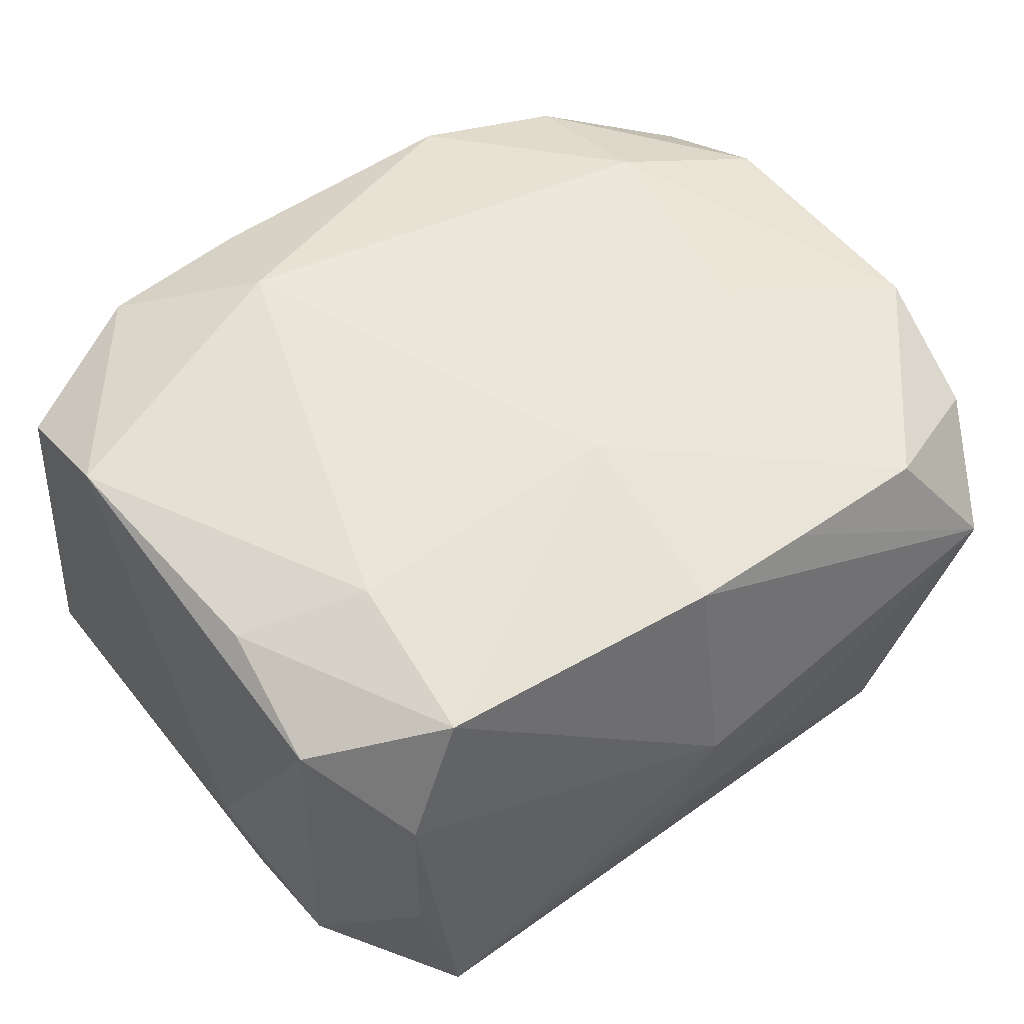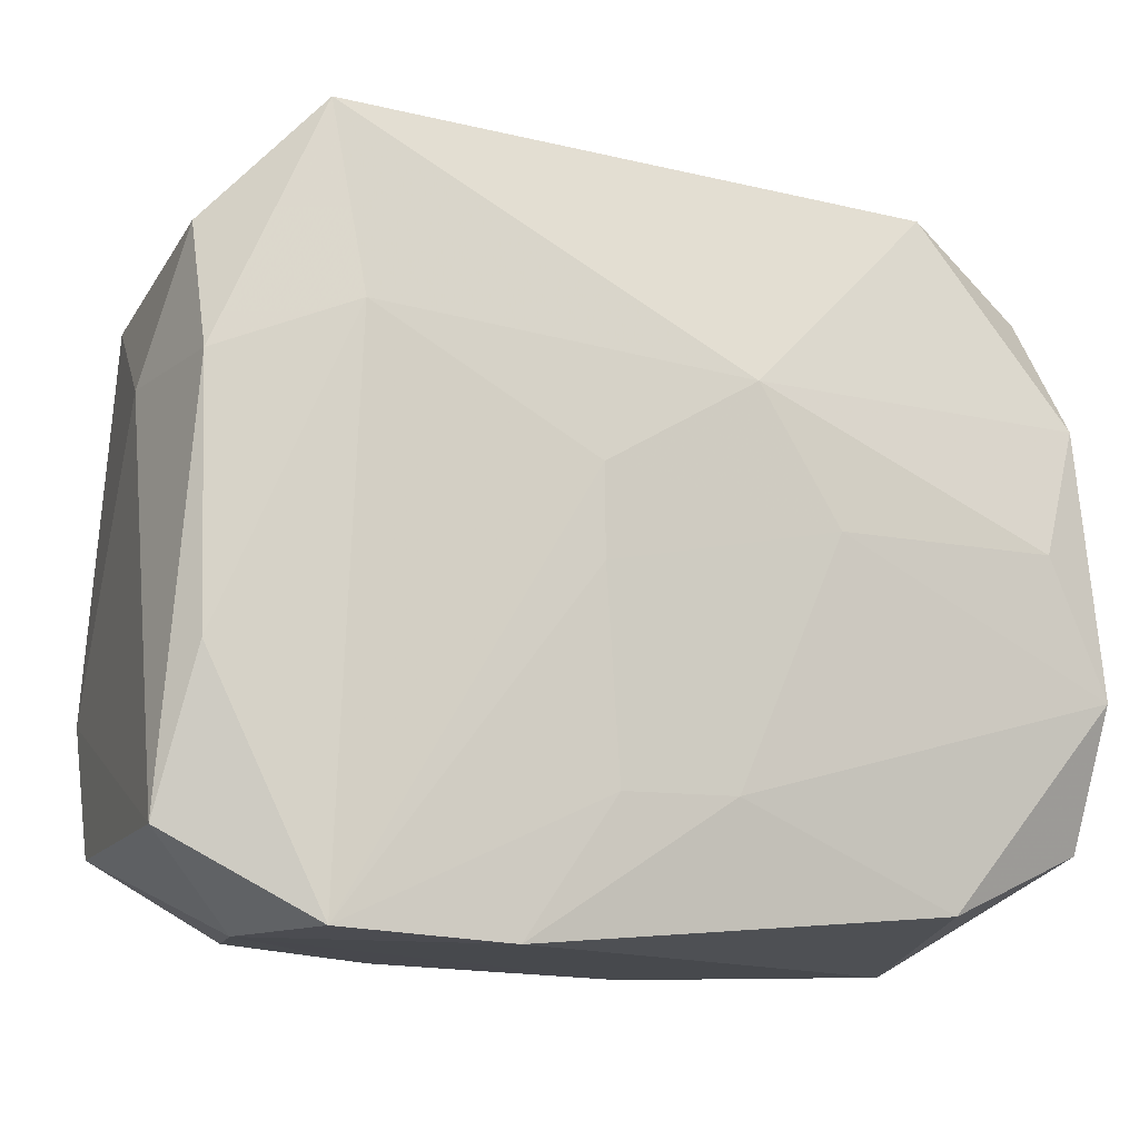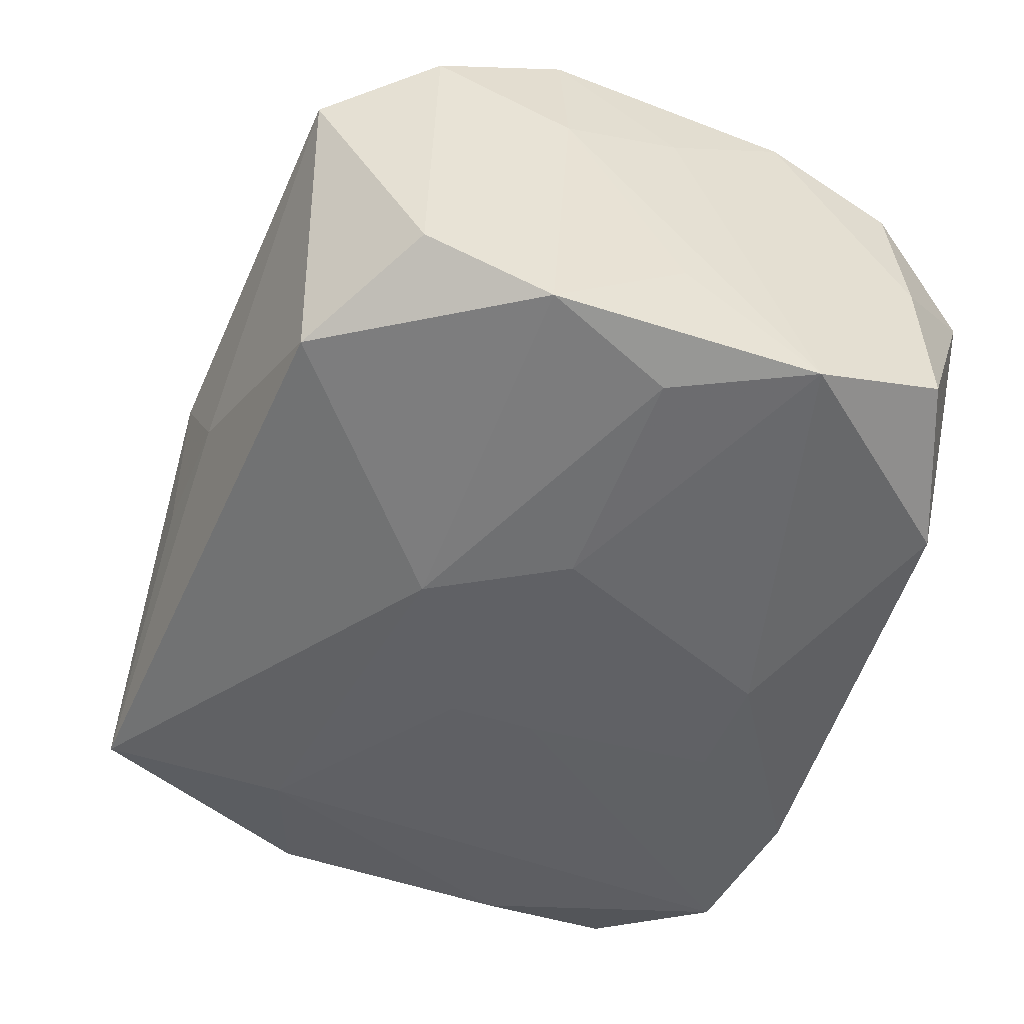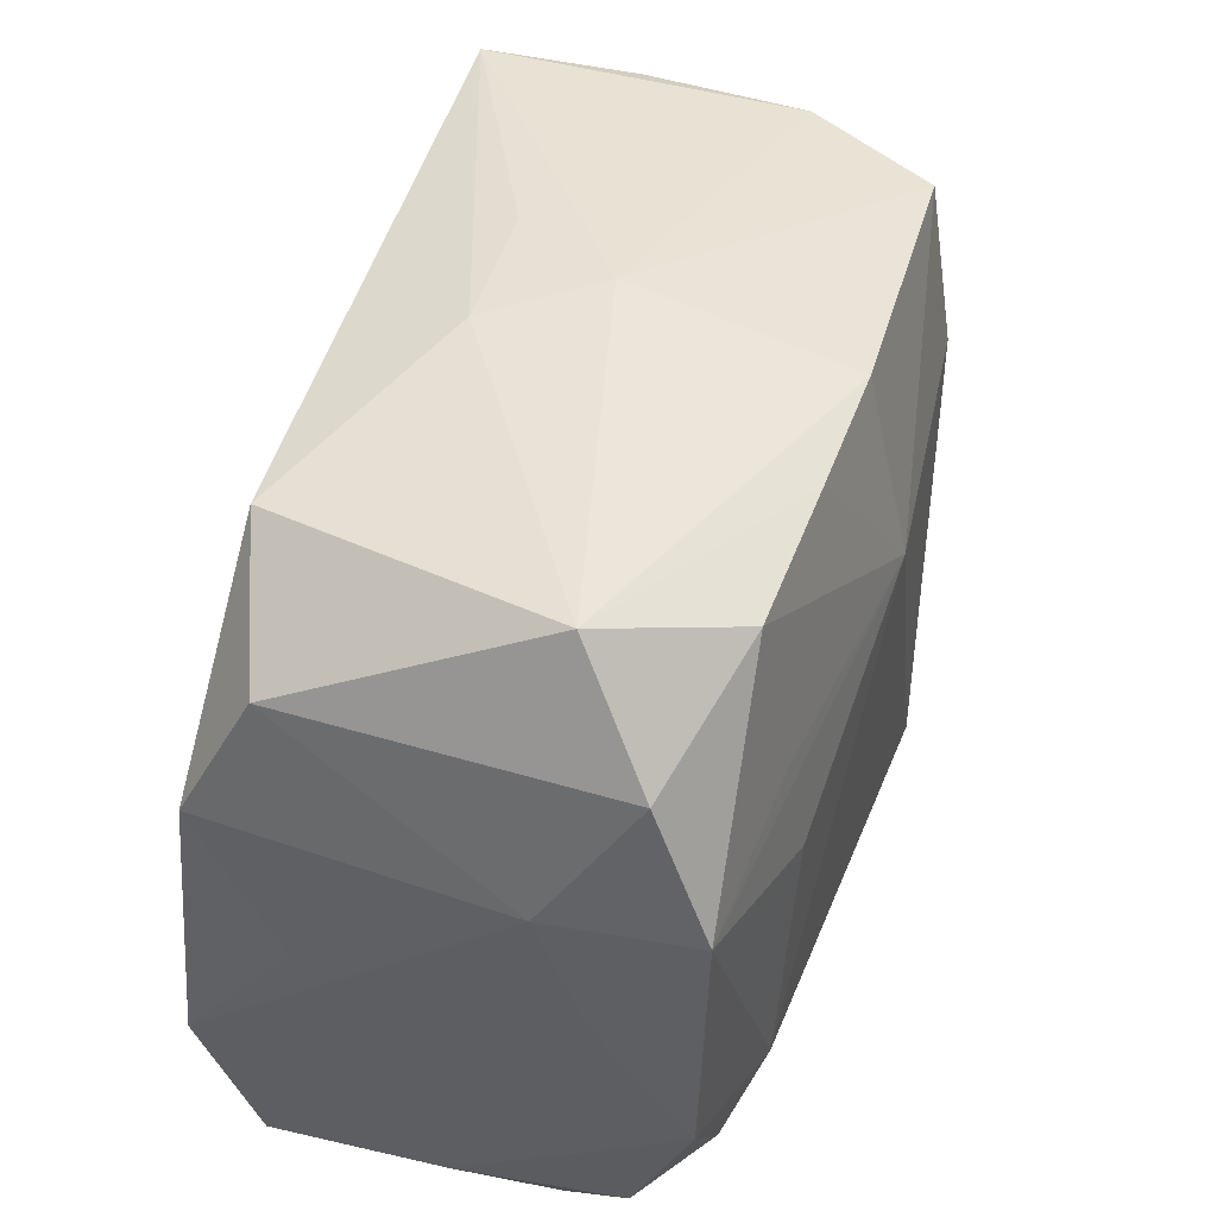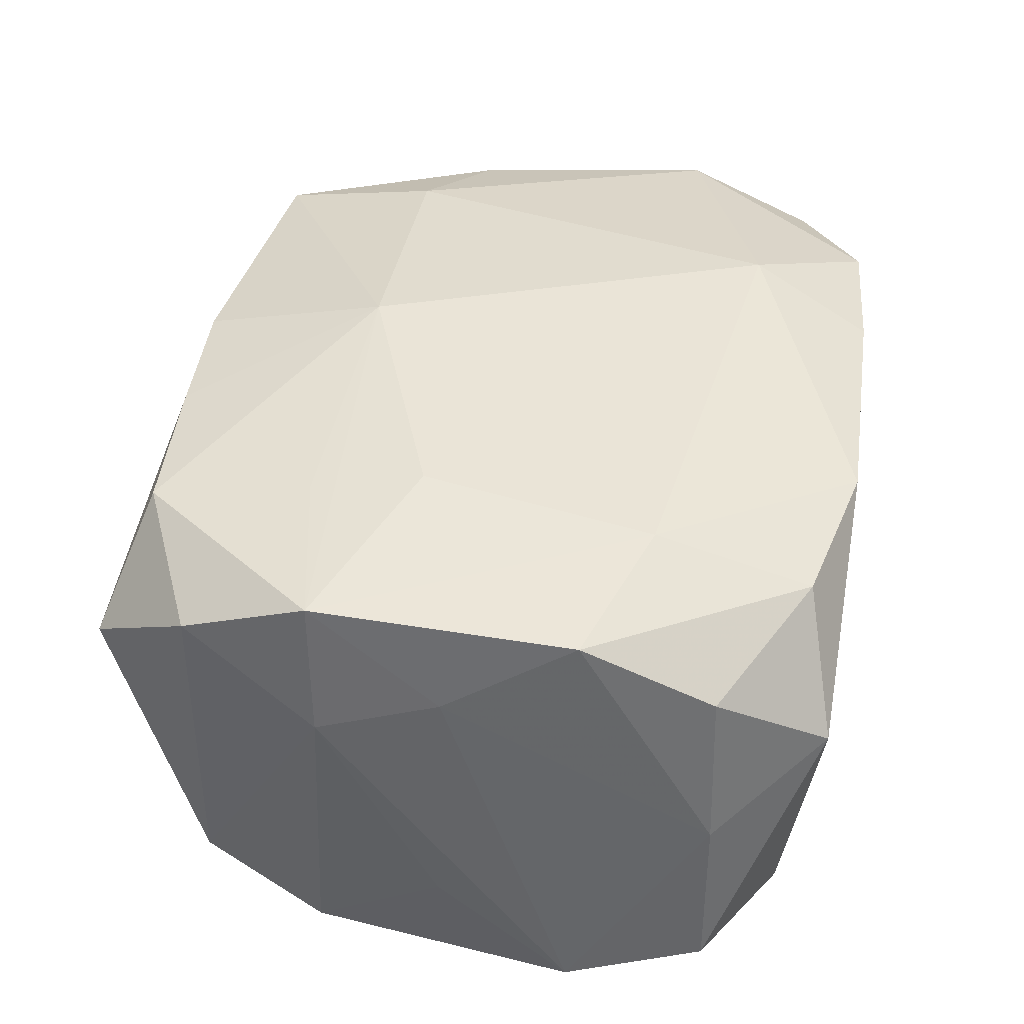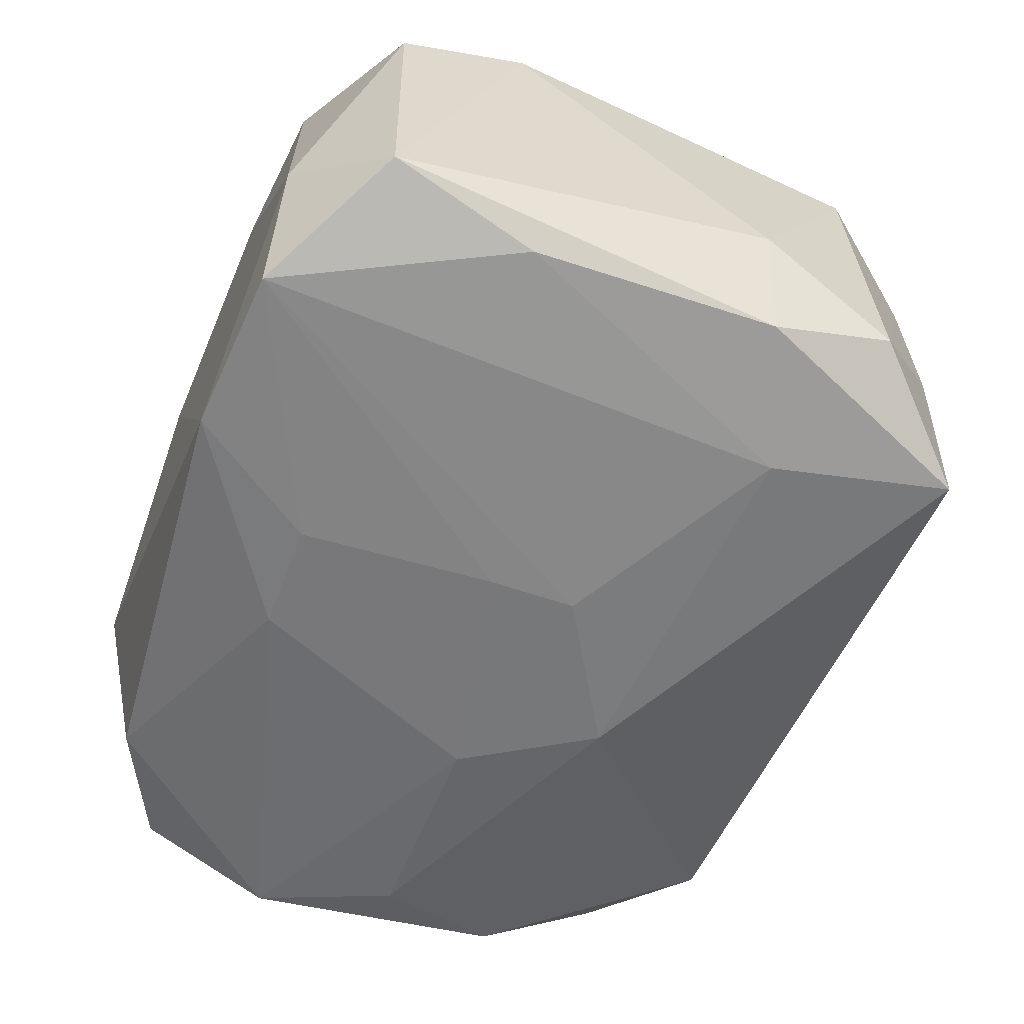
<metadata>
{"format":"obj","ext":"obj","renderer":"f3d","projection":"perspective","resolution":1024,"background":"white","views":[{"elev":52.6,"azim":145.4,"up":"+Z"},{"elev":-12.3,"azim":157.2,"up":"+Y"},{"elev":-50.7,"azim":-111.4,"up":"+Z"},{"elev":45.4,"azim":-73.5,"up":"+Y"},{"elev":39.0,"azim":-79.4,"up":"+Z"},{"elev":-56.2,"azim":69.4,"up":"+Z"}]}
</metadata>
<code>
v 0.03207 0.01 -0.01512
v 0.0003303 0.03 0.0007589
v 0.005929 0.004074 -0.01942
v -0.03287 0.009968 0.01629
v -0.03267 -0.009723 0.01568
v -0.03196 -0.0195 0.01125
v 0.02691 -0.02681 -0.006373
v 0.02203 0.01388 -0.01765
v -0.02203 -0.01353 0.01804
v 0.03245 -0.02032 0.01252
v -0.03361 0.009663 0.005517
v 0.03258 -0.01014 0.01677
v 0.02362 -0.02675 -0.0171
v -0.01076 -0.02762 0.01627
v 0.02169 0.02511 0.01664
v -0.02122 0.02496 0.01572
v -0.02178 -0.02523 0.01473
v 0.01229 -0.01757 0.0201
v 0.0321 0.01994 -0.01107
v -0.03238 0.01076 -0.01674
v 0.005359 0.02918 -0.007131
v -0.03364 0.0007021 -0.01012
v 0.0317 -0.008956 -0.01544
v -0.005459 0.0108 -0.0197
v -0.03287 -0.01989 -0.0009384
v 0.02611 0.02619 0.007069
v -0.02741 0.02824 0.006684
v -0.03086 0.0201 -0.01193
v -0.004407 0.0289 -0.007197
v -0.01912 0.004299 0.01866
v 0.03404 -0.02047 -0.01282
v 0.0111 -0.02762 -0.01791
v 0.004625 -0.01768 -0.01891
v -0.003887 -0.01763 -0.01905
v -0.02093 0.02592 -0.01522
v 0.03037 0.008906 0.01602
v 0.0216 -0.02573 0.01556
v -0.03381 -0.009419 -0.01792
v 5.813e-05 0.02641 0.01707
v -0.02057 0.01268 0.01757
v -0.02894 0.000878 -0.01856
v -0.02766 -0.02762 0.00535
v 0.02112 0.01281 0.01876
v -0.009818 0.02582 0.01649
v -0.03321 -0.01991 -0.01374
v 0.005821 -0.0026 -0.01933
v 0.03411 0.009573 -0.004974
v -7.2e-05 0.01217 0.02034
v -0.03172 0.01983 0.01217
v -0.01162 0.0008147 -0.0197
v -0.03332 0.0002467 0.009009
v -0.02155 -0.02478 -0.01669
v 0.009974 -0.02685 0.01607
v 0.02645 0.02664 -0.004947
v 0.02413 0.02812 -0.01596
v 0.03121 0.01906 0.01288
f 27 39 2
f 32 52 34
f 34 52 38
f 38 22 20
f 42 52 32
f 4 16 49
f 49 16 27
f 27 28 49
f 39 27 44
f 27 16 44
f 44 48 39
f 44 16 48
f 4 48 40
f 40 16 4
f 48 16 40
f 19 56 47
f 47 1 19
f 31 1 47
f 29 27 2
f 2 21 29
f 50 34 38
f 35 20 28
f 24 20 35
f 35 28 27
f 27 29 35
f 51 5 4
f 6 5 25
f 25 42 6
f 25 51 38
f 5 51 25
f 30 48 4
f 4 49 11
f 11 51 4
f 11 20 22
f 11 22 38
f 38 51 11
f 28 20 11
f 11 49 28
f 10 37 7
f 7 31 10
f 7 13 31
f 32 13 7
f 53 37 18
f 53 7 37
f 18 48 9
f 48 30 9
f 4 5 9
f 9 30 4
f 6 42 17
f 17 5 6
f 17 9 5
f 43 48 18
f 41 20 24
f 24 50 41
f 38 20 41
f 41 50 38
f 38 52 45
f 45 25 38
f 52 42 45
f 42 25 45
f 19 1 55
f 1 8 55
f 55 8 24
f 55 54 19
f 24 35 55
f 55 21 2
f 55 29 21
f 55 35 29
f 23 1 31
f 31 13 23
f 23 8 1
f 23 13 8
f 24 8 3
f 8 13 3
f 3 50 24
f 14 42 32
f 14 17 42
f 14 53 18
f 32 7 14
f 7 53 14
f 18 9 14
f 9 17 14
f 18 37 12
f 12 43 18
f 12 37 10
f 36 43 12
f 56 36 12
f 12 47 56
f 10 31 12
f 31 47 12
f 26 55 2
f 54 55 26
f 26 56 19
f 19 54 26
f 33 13 32
f 32 34 33
f 2 39 15
f 15 26 2
f 56 26 15
f 39 48 15
f 48 43 15
f 15 36 56
f 15 43 36
f 46 3 13
f 13 33 46
f 50 3 46
f 34 50 46
f 46 33 34

</code>
